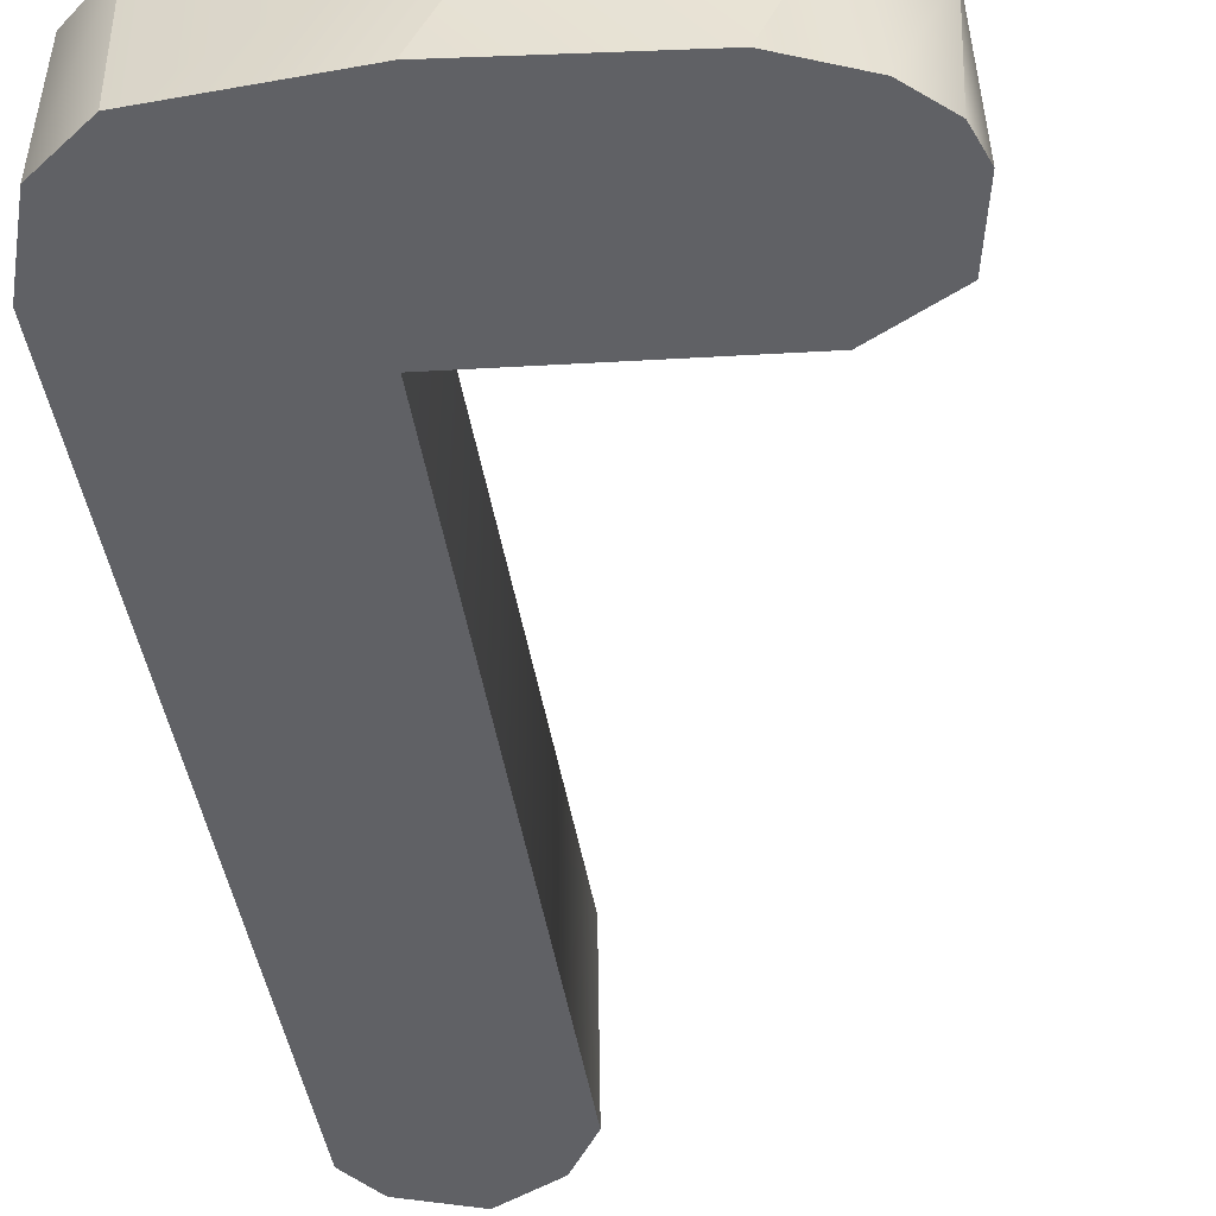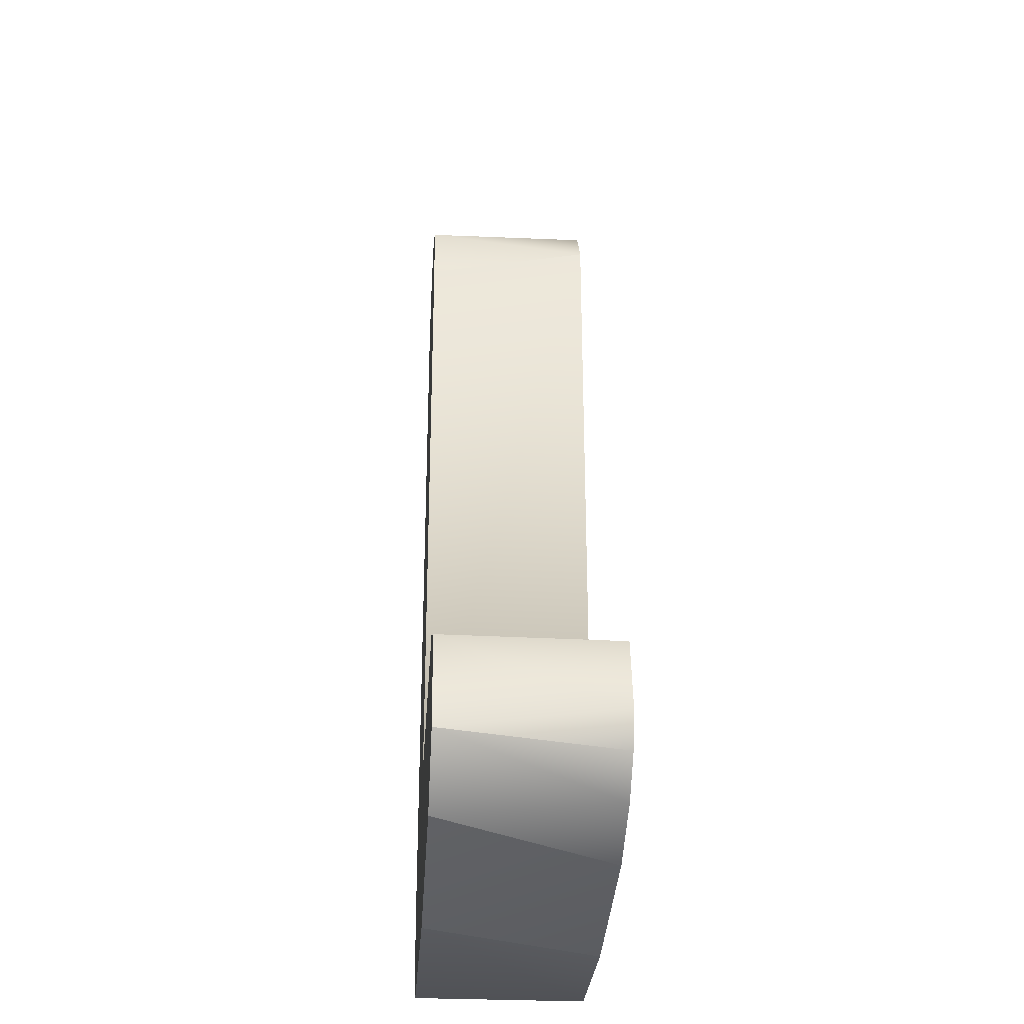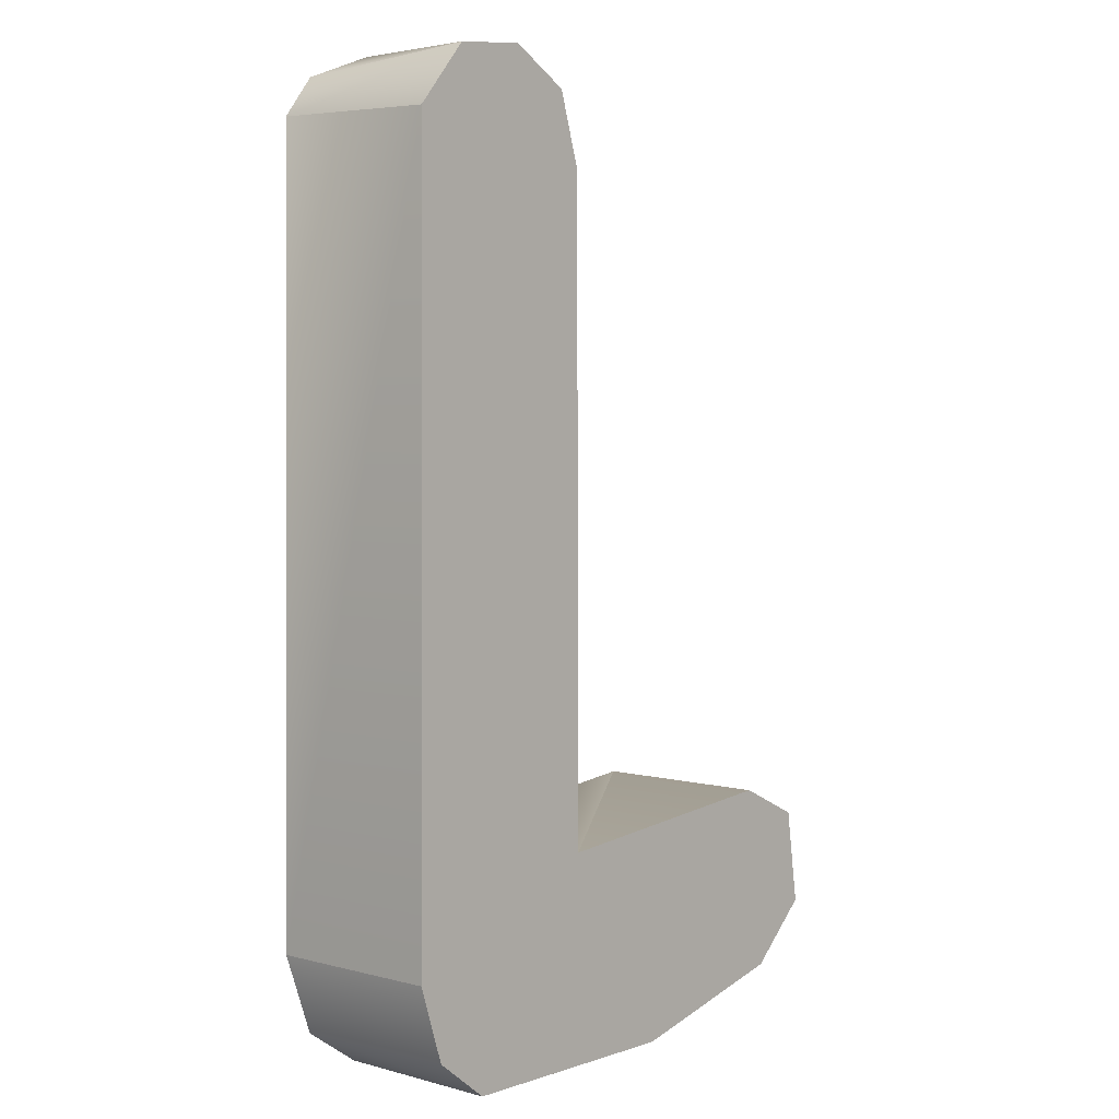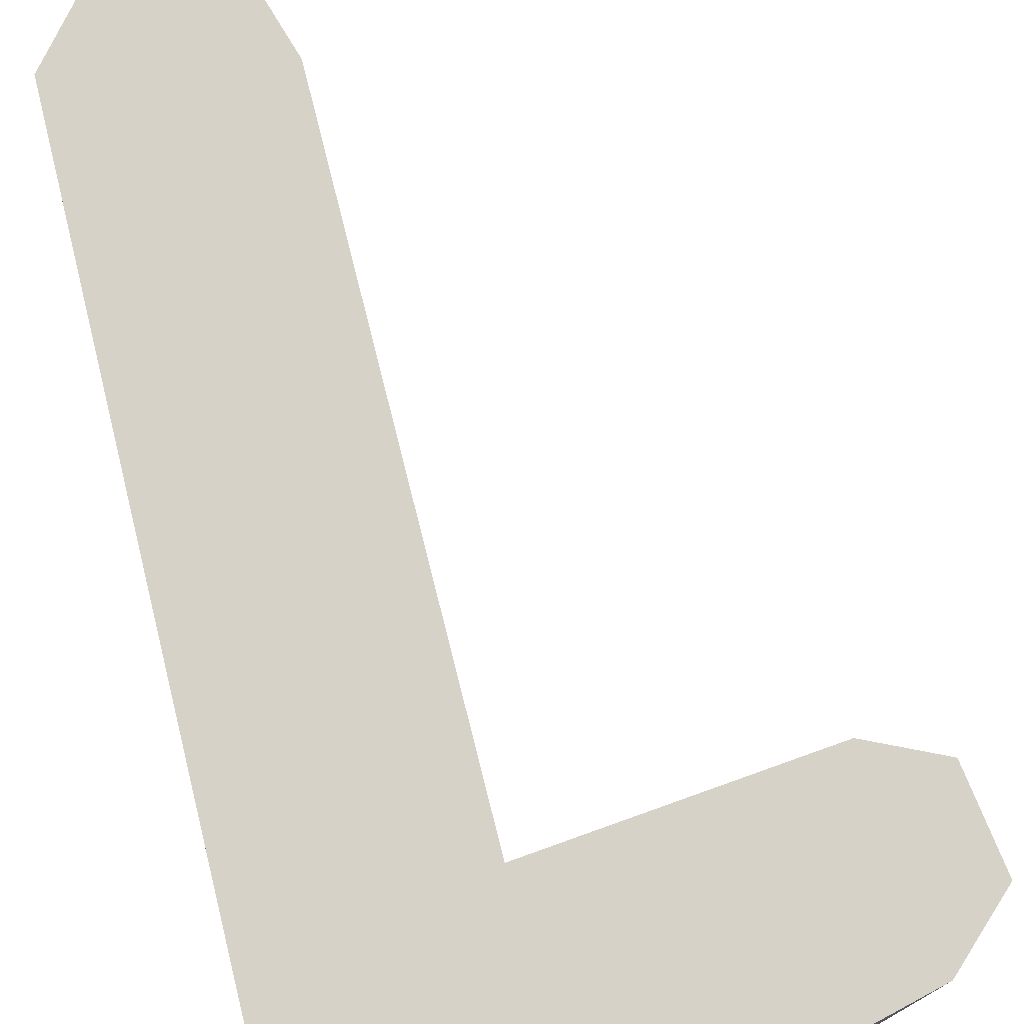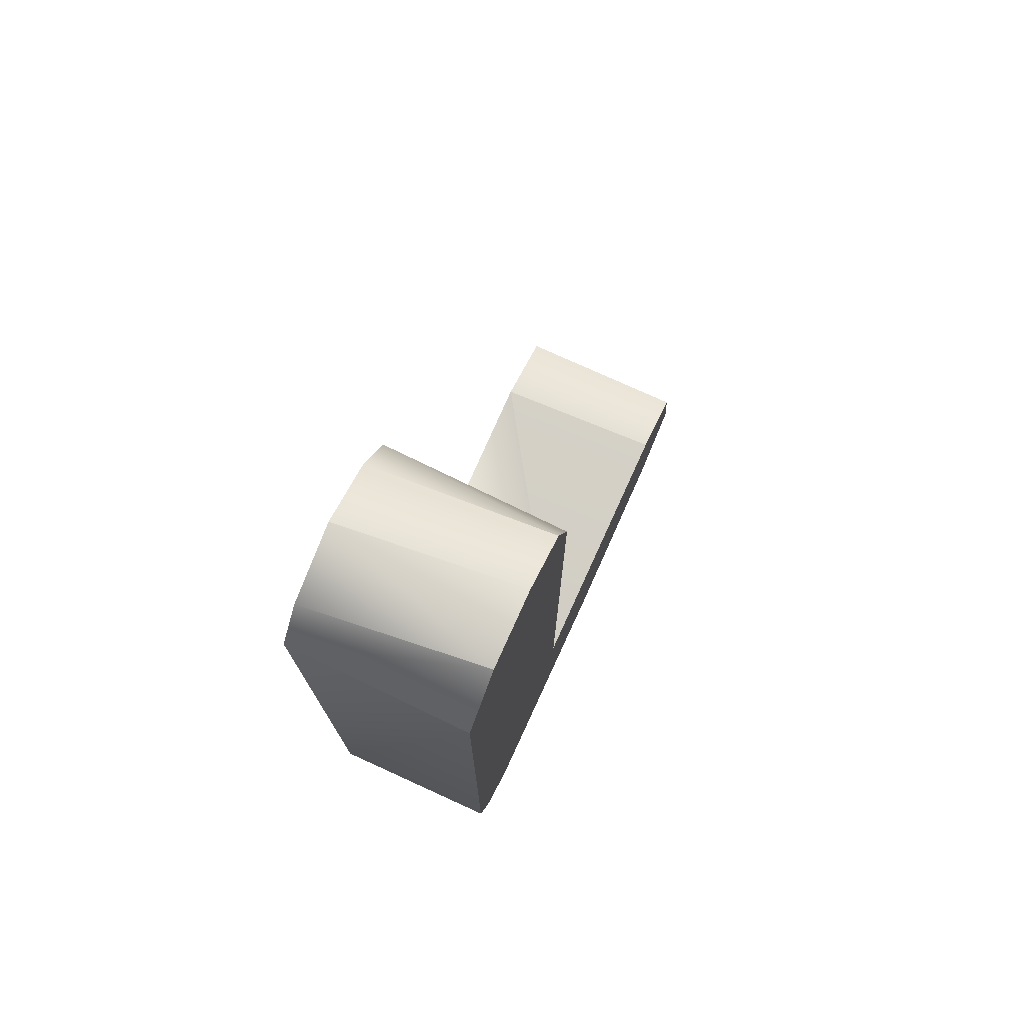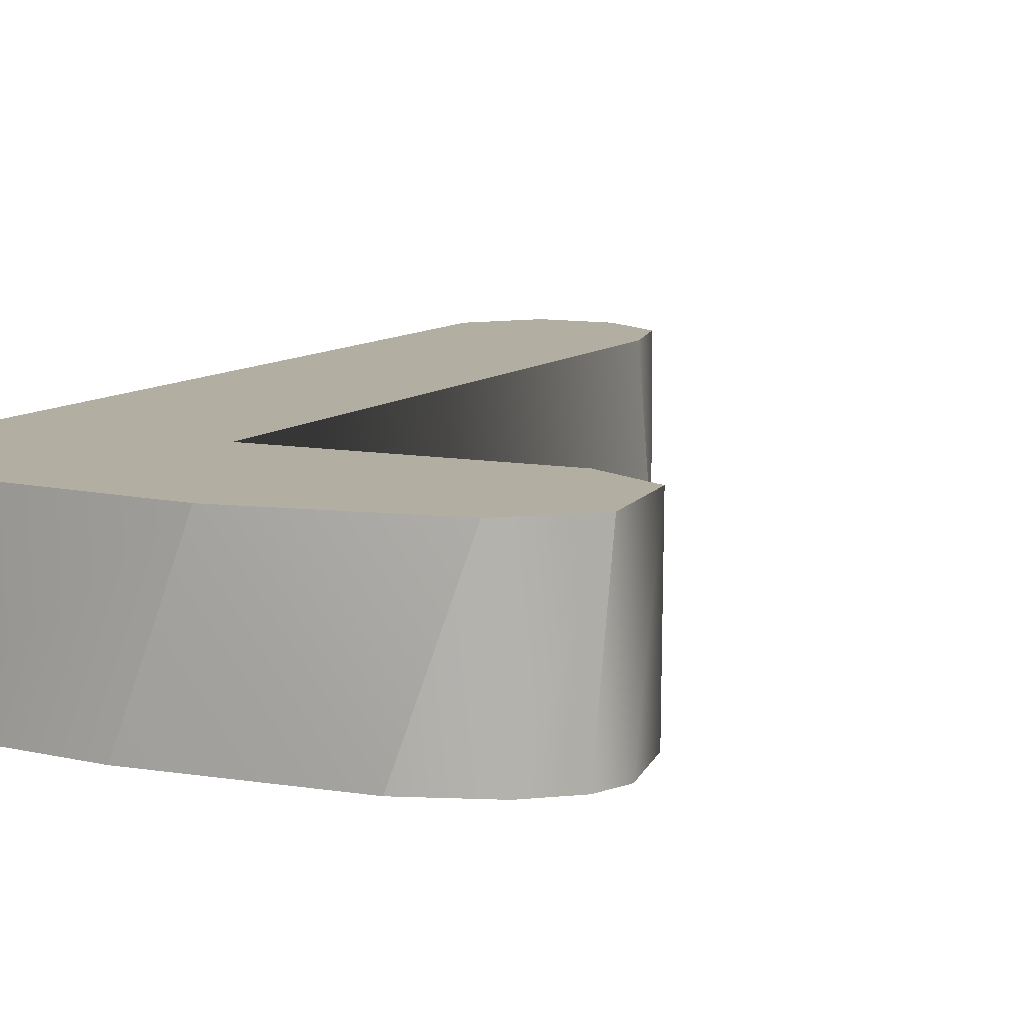
<metadata>
{"format":"obj","ext":"obj","renderer":"f3d","projection":"perspective","resolution":1024,"background":"white","views":[{"elev":-49.7,"azim":10.3,"up":"+Z"},{"elev":-29.2,"azim":86.2,"up":"+Y"},{"elev":3.4,"azim":-48.5,"up":"+Y"},{"elev":77.4,"azim":-14.1,"up":"+Z"},{"elev":76.7,"azim":-65.3,"up":"+Y"},{"elev":10.8,"azim":29.1,"up":"+Z"}]}
</metadata>
<code>
g textL_collision
v -0.1421 0.4397 0.08141
v -0.2088 0.4325 0.08141
v -0.08787 0.4083 0.08141
v -0.2549 0.3774 0.08141
v -0.08787 0.4083 0.08141
v -0.2549 0.3774 0.08141
v -0.06773 0.3424 0.08141
v -0.2588 -0.3274 0.08141
v -0.06627 -0.2465 0.08141
v -0.2588 -0.3274 0.08141
v -0.2365 -0.3962 0.08141
v -0.2365 -0.3962 0.08141
v -0.1877 -0.4341 0.08141
v -0.1877 -0.4341 0.08141
v 0.03668 -0.4351 0.08141
v -0.06627 -0.2465 0.08141
v 0.03668 -0.4351 0.08141
v 0.2025 -0.394 0.08141
v 0.1825 -0.2224 0.08141
v 0.2025 -0.394 0.08141
v 0.1825 -0.2224 0.08141
v 0.2466 -0.2522 0.08141
v 0.2594 -0.3404 0.08141
v -0.06627 -0.2465 0.08141
v -0.07161 0.3771 -0.08141
v -0.06641 -0.2487 -0.08141
v -0.06773 0.3424 0.08141
v -0.07161 0.3771 -0.08141
v -0.08787 0.4083 0.08141
v -0.1015 0.419 -0.08141
v -0.2088 0.4325 0.08141
v -0.2528 0.3832 -0.08141
v -0.2251 0.419 -0.08141
v -0.2549 0.3774 0.08141
v -0.2528 0.3832 -0.08141
v -0.2549 0.3774 0.08141
v -0.2593 -0.3276 -0.08141
v -0.2588 -0.3274 0.08141
v -0.2588 -0.3274 0.08141
v -0.2593 -0.3276 -0.08141
v -0.2365 -0.3962 0.08141
v -0.2329 -0.4011 -0.08141
v -0.2251 0.419 -0.08141
v -0.2088 0.4325 0.08141
v -0.1592 0.4442 -0.08141
v -0.1421 0.4397 0.08141
v -0.1592 0.4442 -0.08141
v -0.08787 0.4083 0.08141
v -0.1015 0.419 -0.08141
v -0.2251 0.419 -0.08141
v -0.1592 0.4442 -0.08141
v -0.1015 0.419 -0.08141
v -0.2528 0.3832 -0.08141
v -0.07161 0.3771 -0.08141
v -0.2528 0.3832 -0.08141
v -0.07161 0.3771 -0.08141
v -0.2593 -0.3276 -0.08141
v -0.06641 -0.2487 -0.08141
v -0.2593 -0.3276 -0.08141
v -0.2329 -0.4011 -0.08141
v -0.2329 -0.4011 -0.08141
v -0.1812 -0.4362 -0.08141
v -0.1812 -0.4362 -0.08141
v -0.0263 -0.4383 -0.08141
v -0.0263 -0.4383 -0.08141
v 0.1749 -0.2201 -0.08141
v 0.1749 -0.2201 -0.08141
v 0.1495 -0.4139 -0.08141
v 0.1495 -0.4139 -0.08141
v 0.1749 -0.2201 -0.08141
v 0.2164 -0.3848 -0.08141
v 0.1749 -0.2201 -0.08141
v 0.2461 -0.2533 -0.08141
v 0.2509 -0.353 -0.08141
v 0.2621 -0.3211 -0.08141
v -0.06641 -0.2487 -0.08141
v -0.06627 -0.2465 0.08141
v 0.1749 -0.2201 -0.08141
v -0.06627 -0.2465 0.08141
v 0.1749 -0.2201 -0.08141
v 0.1825 -0.2224 0.08141
v 0.1749 -0.2201 -0.08141
v 0.1825 -0.2224 0.08141
v 0.2466 -0.2522 0.08141
v 0.2461 -0.2533 -0.08141
v 0.2594 -0.3404 0.08141
v 0.2509 -0.353 -0.08141
v 0.2621 -0.3211 -0.08141
v 0.2466 -0.2522 0.08141
v 0.2461 -0.2533 -0.08141
v 0.2164 -0.3848 -0.08141
v 0.2594 -0.3404 0.08141
v 0.2509 -0.353 -0.08141
v 0.2025 -0.394 0.08141
v 0.1495 -0.4139 -0.08141
v 0.2025 -0.394 0.08141
v 0.1495 -0.4139 -0.08141
v 0.03668 -0.4351 0.08141
v -0.0263 -0.4383 -0.08141
v -0.0263 -0.4383 -0.08141
v 0.03668 -0.4351 0.08141
v -0.1812 -0.4362 -0.08141
v -0.1877 -0.4341 0.08141
v -0.1812 -0.4362 -0.08141
v -0.1877 -0.4341 0.08141
v -0.2329 -0.4011 -0.08141
v -0.2365 -0.3962 0.08141
g textL_collision_0
f 3 1 2
f 2 4 3
f 7 5 6
f 6 8 7
f 9 7 8
f 11 9 10
f 13 9 12
f 15 9 14
f 17 18 16
f 19 16 18
f 21 20 22
f 23 22 20
f 26 25 24
f 27 24 25
f 29 27 28
f 28 30 29
f 33 32 31
f 34 31 32
f 35 37 36
f 38 36 37
f 39 40 41
f 42 41 40
f 45 43 44
f 44 46 45
f 46 48 47
f 49 47 48
f 52 50 51
f 50 52 53
f 54 53 52
f 55 56 57
f 58 57 56
f 58 60 59
f 58 62 61
f 58 64 63
f 66 65 58
f 68 65 67
f 69 70 71
f 72 73 71
f 74 71 73
f 74 73 75
f 78 76 77
f 81 80 79
f 83 84 82
f 85 82 84
f 88 86 87
f 86 88 89
f 90 89 88
f 93 92 91
f 94 91 92
f 91 94 95
f 98 97 96
f 97 98 99
f 100 101 102
f 103 102 101
f 104 105 106
f 107 106 105

</code>
